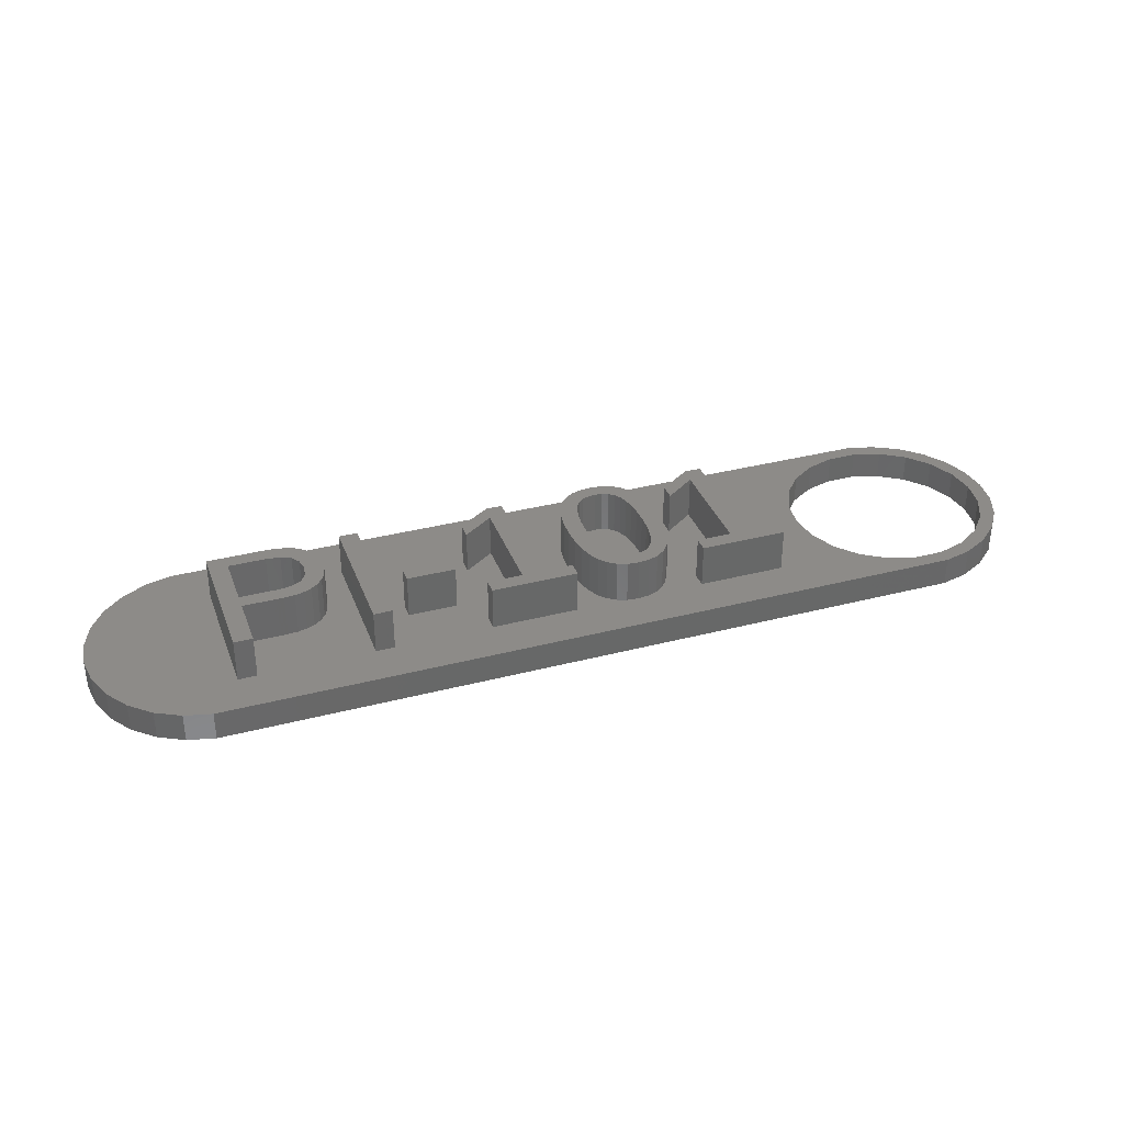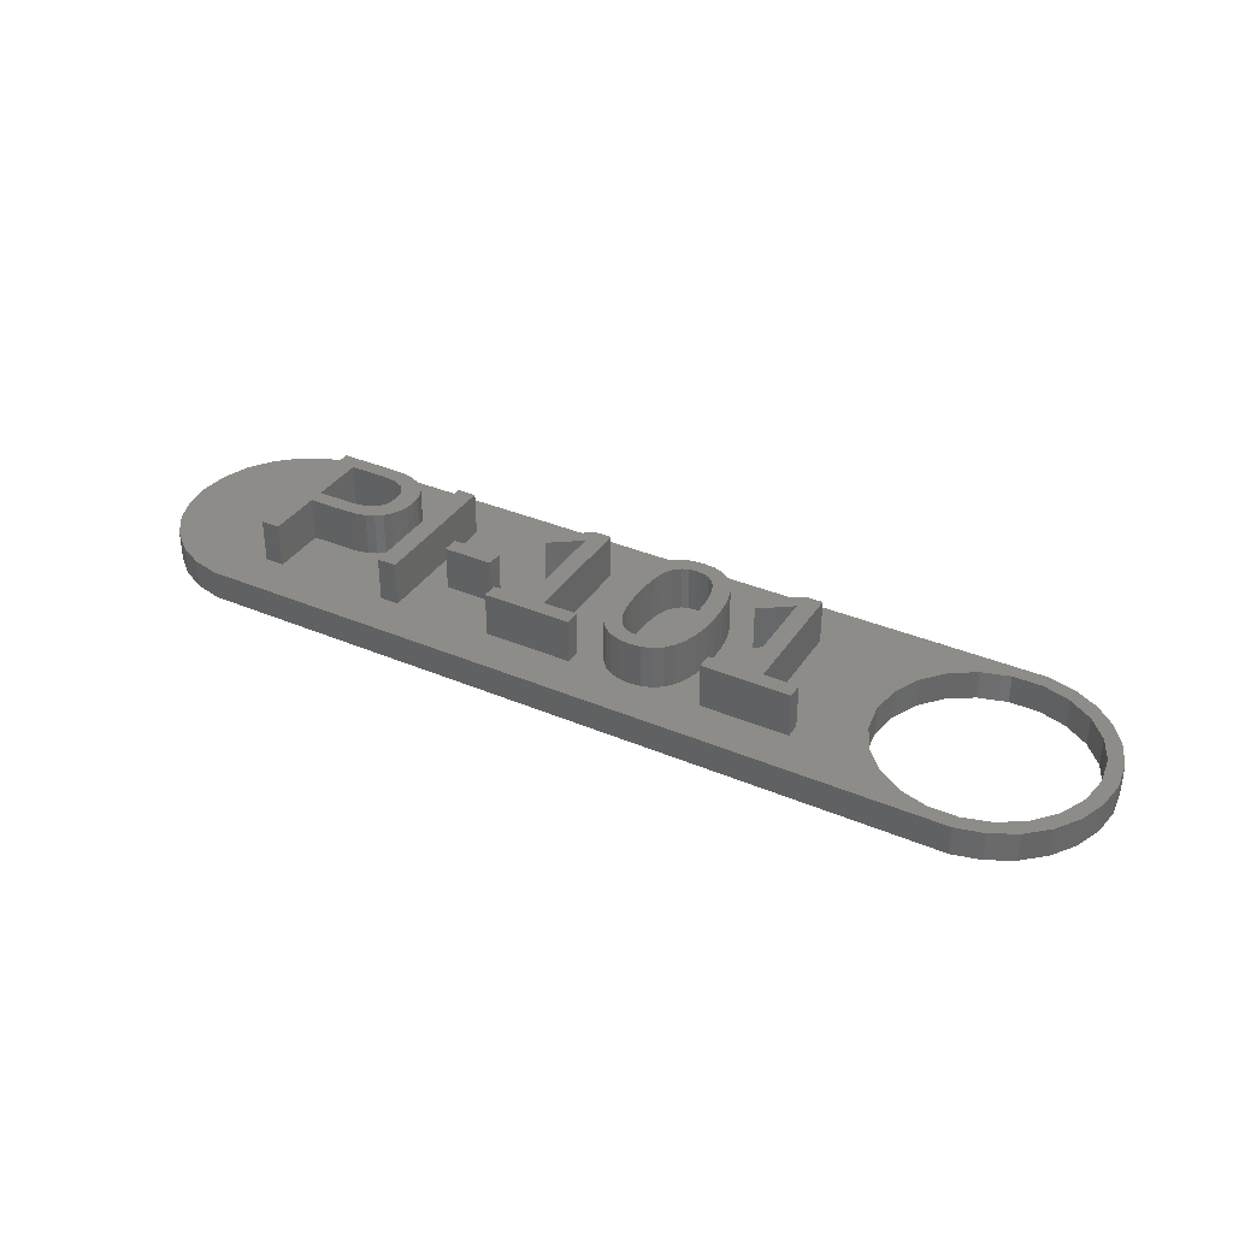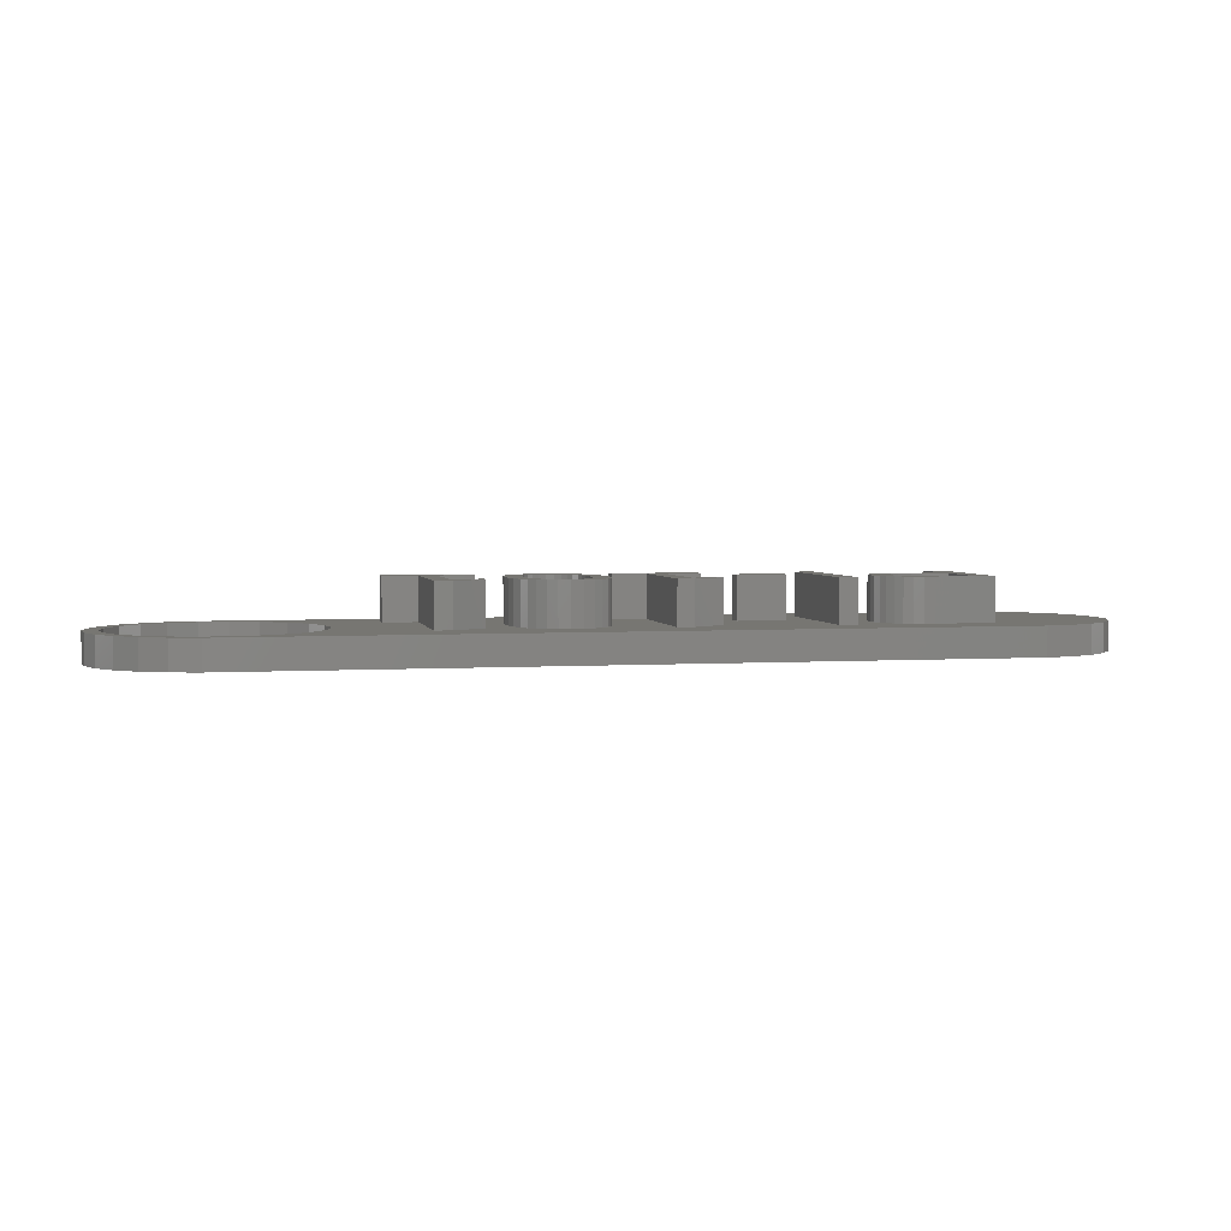
<metadata>
{"format":"stl","ext":"stl","renderer":"f3d","projection":"perspective","resolution":1024,"background":"white","views":[{"elev":34.9,"azim":-19.1,"up":"+Z"},{"elev":35.7,"azim":29.1,"up":"+Z"},{"elev":3.4,"azim":167.9,"up":"+Z"}]}
</metadata>
<code>
# stl→obj: 348 verts, 696 faces
v 57 0 0
v 58 0 0
v 57.77 -1.915 0
v 56.72 -1.972 0
v 57.08 -3.718 0
v 57.77 1.915 0
v 56.72 1.972 0
v 55.89 -3.784 0
v 55.99 -5.305 0
v 54.58 -5.29 0
v 54.54 -6.584 0
v 52.91 -6.367 0
v 52.84 -7.48 0
v 51 -6.929 0
v 50.96 -7.942 0
v 49 -6.929 0
v 47.09 -6.367 0
v 43.28 -1.972 0
v -0.9643 -7.942 0
v 43 0 0
v 44.11 -3.784 0
v 45.42 -5.29 0
v 57.08 3.718 0
v 55.89 3.784 0
v 55.99 5.305 0
v 54.58 5.29 0
v 54.54 6.584 0
v 52.91 6.367 0
v 52.84 7.48 0
v 51 6.929 0
v 50.96 7.942 0
v 49 6.929 0
v 47.09 6.367 0
v -0.9643 7.942 0
v 43.28 1.972 0
v 44.11 3.784 0
v 45.42 5.29 0
v -2.837 -7.48 0
v -2.837 7.48 0
v -4.545 -6.584 0
v -4.545 6.584 0
v -5.988 -5.305 0
v -5.988 5.305 0
v -7.084 -3.718 0
v -7.084 3.718 0
v -7.768 -1.915 0
v -7.768 1.915 0
v -8 0 0
v -7.768 1.915 2
v -8 0 2
v -0.9643 -7.942 2
v -2.837 -7.48 2
v 50.96 -7.942 2
v 57 0 2
v 58 0 2
v 57.77 1.915 2
v 56.72 1.972 2
v 57.08 3.718 2
v 57.77 -1.915 2
v 56.72 -1.972 2
v 55.89 3.784 2
v 55.99 5.305 2
v 54.58 5.29 2
v 54.54 6.584 2
v 52.91 6.367 2
v 52.84 7.48 2
v 51 6.929 2
v 50.96 7.942 2
v 49 6.929 2
v 47.09 6.367 2
v 37.15 4.536 2
v 43 0 2
v 43.28 1.972 2
v 44.11 3.784 2
v 39.47 -3.962 2
v 45.42 5.29 2
v 36.02 4.536 2
v 31.87 1.941 2
v 33.76 1.848 2
v 33.76 3.001 2
v 32.02 -1.329 2
v 33.48 -3.962 2
v 32.07 -0.2 2
v 32.02 0.9452 2
v 30.81 4.028 2
v 31.62 2.787 2
v 31.27 3.484 2
v 29.56 4.65 2
v 30.24 4.417 2
v 28.77 4.728 2
v -0.9643 7.942 2
v 22.06 4.536 2
v 25.42 -0.2 2
v 25.47 0.9562 2
v 25.62 1.958 2
v 22.06 -3.962 2
v 25.87 2.805 2
v 26.22 3.497 2
v 26.68 4.036 2
v 27.26 4.42 2
v 27.96 4.651 2
v 16.81 -0.776 2
v 18.68 1.848 2
v 18.68 3.001 2
v 16.81 -1.861 2
v 18.4 -3.962 2
v 13.43 -0.776 2
v 11.62 -5 2
v 11.62 4.536 2
v 20.93 4.536 2
v 8.491 1.022 2
v 10.32 4.536 2
v 8.546 1.665 2
v 8.491 2.31 2
v 8.325 2.879 2
v 8.049 3.37 2
v 7.663 3.784 2
v 7.176 4.113 2
v 6.598 4.348 2
v 5.93 4.489 2
v 5.17 4.536 2
v -2.837 7.48 2
v 1.141 4.536 2
v 57.08 -3.718 2
v 55.89 -3.784 2
v 55.99 -5.305 2
v 54.58 -5.29 2
v 54.54 -6.584 2
v 52.91 -6.367 2
v 52.84 -7.48 2
v 51 -6.929 2
v 49 -6.929 2
v 47.09 -6.367 2
v 43.28 -1.972 2
v 44.11 -3.784 2
v 39.47 -5 2
v 45.42 -5.29 2
v 33.48 -5 2
v 31.86 -2.316 2
v 31.6 -3.161 2
v 31.23 -3.864 2
v 30.75 -4.417 2
v 30.18 -4.812 2
v 29.5 -5.049 2
v 28.73 -5.128 2
v 24.39 -5 2
v 27.95 -5.049 2
v 24.39 -3.962 2
v 25.47 -1.334 2
v 25.63 -2.324 2
v 25.88 -3.17 2
v 26.25 -3.871 2
v 26.71 -4.421 2
v 27.28 -4.814 2
v 18.4 -5 2
v 13.43 -1.861 2
v 10.32 -5 2
v 8.324 0.449 2
v 8.047 -0.05476 2
v 7.659 -0.489 2
v 7.176 -0.8386 2
v 6.613 -1.088 2
v 5.971 -1.238 2
v 2.436 -5 2
v 5.25 -1.288 2
v 2.436 -1.288 2
v 1.141 -5 2
v -4.545 6.584 2
v -5.988 5.305 2
v -7.084 3.718 2
v -4.545 -6.584 2
v -5.988 -5.305 2
v -7.084 -3.718 2
v -7.768 -1.915 2
v 37.15 -3.962 2
v 35.92 -3.962 2
v 35.92 3.369 2
v 20.83 -3.962 2
v 20.83 3.369 2
v 5.989 3.383 2
v 7.244 1.651 2
v 7.105 2.459 2
v 6.02 -0.1443 2
v 6.686 3.036 2
v 7.108 0.8132 2
v 6.7 0.2147 2
v 5.068 -0.264 2
v 5.013 3.498 2
v 2.436 -0.264 2
v 2.436 3.498 2
v 26.65 -0.2 2
v 30.83 -0.2 2
v 30.8 0.7656 2
v 26.68 0.777 2
v 30.71 1.588 2
v 30.8 -1.135 2
v 26.78 1.606 2
v 30.56 2.269 2
v 26.68 -1.152 2
v 26.93 2.287 2
v 30.35 2.806 2
v 30.71 -1.941 2
v 29.28 3.68 2
v 30.07 3.214 2
v 26.78 -1.967 2
v 29.72 3.505 2
v 30.55 -2.617 2
v 28.77 3.738 2
v 26.93 -2.645 2
v 27.14 2.82 2
v 30.33 -3.165 2
v 28.24 3.681 2
v 27.15 -3.186 2
v 28.74 -4.131 2
v 27.8 3.509 2
v 30.04 -3.588 2
v 27.43 3.222 2
v 29.25 -4.071 2
v 29.68 -3.89 2
v 28.23 -4.072 2
v 27.44 -3.599 2
v 27.8 -3.895 2
v 35.92 3.369 5
v 37.15 4.536 5
v 36.02 4.536 5
v 37.15 -3.962 5
v 39.47 -5 5
v 39.47 -3.962 5
v 35.92 -3.962 5
v 33.48 -5 5
v 33.48 -3.962 5
v 33.76 3.001 5
v 33.76 1.848 5
v 30.8 0.7656 5
v 32.07 -0.2 5
v 32.02 0.9452 5
v 30.71 1.588 5
v 31.87 1.941 5
v 30.8 -1.135 5
v 30.83 -0.2 5
v 30.56 2.269 5
v 31.62 2.787 5
v 32.02 -1.329 5
v 30.35 2.806 5
v 31.27 3.484 5
v 30.71 -1.941 5
v 31.86 -2.316 5
v 30.07 3.214 5
v 30.81 4.028 5
v 29.72 3.505 5
v 30.24 4.417 5
v 29.56 4.65 5
v 29.28 3.68 5
v 28.77 4.728 5
v 28.77 3.738 5
v 28.24 3.681 5
v 27.96 4.651 5
v 27.8 3.509 5
v 27.26 4.42 5
v 27.43 3.222 5
v 26.68 4.036 5
v 26.22 3.497 5
v 27.14 2.82 5
v 25.87 2.805 5
v 26.93 2.287 5
v 25.62 1.958 5
v 26.78 1.606 5
v 25.47 0.9562 5
v 25.47 -1.334 5
v 26.65 -0.2 5
v 25.42 -0.2 5
v 26.68 0.777 5
v 25.63 -2.324 5
v 25.88 -3.17 5
v 26.25 -3.871 5
v 30.55 -2.617 5
v 31.6 -3.161 5
v 30.33 -3.165 5
v 31.23 -3.864 5
v 30.04 -3.588 5
v 30.75 -4.417 5
v 29.68 -3.89 5
v 30.18 -4.812 5
v 29.5 -5.049 5
v 29.25 -4.071 5
v 28.73 -5.128 5
v 28.74 -4.131 5
v 28.23 -4.072 5
v 27.95 -5.049 5
v 27.8 -3.895 5
v 26.71 -4.421 5
v 27.44 -3.599 5
v 27.28 -4.814 5
v 27.15 -3.186 5
v 26.93 -2.645 5
v 26.78 -1.967 5
v 26.68 -1.152 5
v 7.244 1.651 5
v 8.546 1.665 5
v 8.491 2.31 5
v 7.105 2.459 5
v 8.325 2.879 5
v 8.491 1.022 5
v 8.049 3.37 5
v 7.108 0.8132 5
v 6.686 3.036 5
v 7.663 3.784 5
v 8.324 0.449 5
v 8.047 -0.05476 5
v 7.176 4.113 5
v 6.598 4.348 5
v 5.989 3.383 5
v 5.93 4.489 5
v 5.013 3.498 5
v 5.17 4.536 5
v 2.436 3.498 5
v 1.141 4.536 5
v 2.436 -0.264 5
v 1.141 -5 5
v 2.436 -1.288 5
v 2.436 -5 5
v 6.7 0.2147 5
v 7.659 -0.489 5
v 7.176 -0.8386 5
v 6.613 -1.088 5
v 6.02 -0.1443 5
v 5.971 -1.238 5
v 5.068 -0.264 5
v 5.25 -1.288 5
v 10.32 4.536 5
v 11.62 -5 5
v 11.62 4.536 5
v 10.32 -5 5
v 20.83 3.369 5
v 22.06 4.536 5
v 20.93 4.536 5
v 22.06 -3.962 5
v 24.39 -5 5
v 24.39 -3.962 5
v 20.83 -3.962 5
v 18.4 -5 5
v 18.4 -3.962 5
v 18.68 3.001 5
v 18.68 1.848 5
v 13.43 -0.776 5
v 16.81 -1.861 5
v 16.81 -0.776 5
v 13.43 -1.861 5
f 1 2 3
f 4 3 5
f 2 1 6
f 7 6 1
f 3 4 1
f 8 5 9
f 5 8 4
f 9 10 8
f 11 10 9
f 11 12 10
f 13 12 11
f 13 14 12
f 15 14 13
f 15 16 14
f 15 17 16
f 18 19 20
f 21 19 18
f 22 19 21
f 17 19 22
f 19 17 15
f 6 7 23
f 24 23 7
f 23 24 25
f 26 25 24
f 26 27 25
f 28 27 26
f 28 29 27
f 30 29 28
f 30 31 29
f 32 31 30
f 33 31 32
f 34 20 19
f 20 34 35
f 35 34 36
f 36 34 37
f 37 34 33
f 33 34 31
f 38 34 19
f 38 39 34
f 40 39 38
f 40 41 39
f 42 41 40
f 42 43 41
f 44 43 42
f 44 45 43
f 46 45 44
f 46 47 45
f 47 46 48
f 48 49 47
f 49 48 50
f 38 51 52
f 51 38 19
f 19 53 51
f 53 19 15
f 54 55 56
f 57 56 58
f 55 54 59
f 60 59 54
f 56 57 54
f 61 58 62
f 58 61 57
f 62 63 61
f 64 63 62
f 64 65 63
f 66 65 64
f 66 67 65
f 68 67 66
f 68 69 67
f 68 70 69
f 71 72 73
f 71 73 74
f 72 71 75
f 76 71 74
f 70 71 76
f 77 70 68
f 70 77 71
f 78 79 80
f 79 81 82
f 81 79 83
f 79 84 83
f 79 78 84
f 85 80 77
f 80 86 78
f 80 87 86
f 88 77 68
f 80 85 87
f 77 89 85
f 77 88 89
f 68 90 88
f 91 90 68
f 92 93 94
f 92 94 95
f 93 92 96
f 97 92 95
f 98 92 97
f 99 92 98
f 100 92 99
f 101 92 100
f 92 90 91
f 90 92 101
f 102 103 104
f 105 106 102
f 103 102 106
f 104 107 102
f 108 107 109
f 104 109 107
f 110 109 104
f 92 91 110
f 110 91 109
f 111 112 113
f 112 114 113
f 112 115 114
f 112 116 115
f 112 117 116
f 112 118 117
f 112 119 118
f 109 91 112
f 120 112 91
f 112 120 119
f 120 91 121
f 122 123 91
f 121 91 123
f 59 60 124
f 125 124 60
f 124 125 126
f 127 126 125
f 127 128 126
f 129 128 127
f 129 130 128
f 131 130 129
f 131 53 130
f 132 53 131
f 133 53 132
f 75 134 72
f 75 135 134
f 136 135 75
f 135 136 137
f 137 136 133
f 133 136 53
f 138 53 136
f 139 82 81
f 140 82 139
f 141 82 140
f 82 141 138
f 142 138 141
f 143 138 142
f 144 138 143
f 145 138 144
f 138 145 53
f 146 145 147
f 148 149 93
f 148 150 149
f 148 151 150
f 148 152 151
f 146 152 148
f 152 146 153
f 153 146 154
f 154 146 147
f 51 145 146
f 51 146 155
f 106 105 155
f 156 155 105
f 107 108 156
f 108 155 156
f 51 155 108
f 51 108 157
f 112 111 157
f 158 157 111
f 159 157 158
f 160 157 159
f 161 157 160
f 162 157 161
f 163 157 162
f 164 163 165
f 164 165 166
f 163 164 157
f 51 157 164
f 51 164 167
f 145 51 53
f 168 123 122
f 169 123 168
f 167 52 51
f 170 123 169
f 167 171 52
f 49 123 170
f 167 172 171
f 50 123 49
f 167 173 172
f 123 50 167
f 167 174 173
f 167 50 174
f 75 71 175
f 79 176 177
f 176 79 82
f 93 96 148
f 103 178 179
f 178 103 106
f 180 181 182
f 183 181 180
f 180 182 184
f 181 183 185
f 185 183 186
f 180 187 183
f 188 187 180
f 189 188 190
f 188 189 187
f 191 192 193
f 194 193 195
f 192 191 196
f 197 195 198
f 199 196 191
f 200 198 201
f 196 199 202
f 203 201 204
f 205 202 199
f 203 204 206
f 202 205 207
f 201 203 208
f 209 207 205
f 210 201 208
f 207 209 211
f 210 208 212
f 213 211 209
f 214 211 213
f 210 212 215
f 211 214 216
f 210 215 217
f 218 216 214
f 201 210 200
f 216 218 219
f 198 200 197
f 214 213 220
f 195 197 194
f 221 220 213
f 193 194 191
f 220 221 222
f 31 91 68
f 91 31 34
f 126 5 124
f 5 126 9
f 124 3 59
f 3 124 5
f 55 6 56
f 6 55 2
f 42 171 172
f 171 42 40
f 44 174 46
f 174 44 173
f 46 50 48
f 50 46 174
f 41 169 168
f 169 41 43
f 56 23 58
f 23 56 6
f 40 52 171
f 52 40 38
f 42 173 44
f 173 42 172
f 47 170 45
f 170 47 49
f 45 169 43
f 169 45 170
f 39 168 122
f 168 39 41
f 34 122 91
f 122 34 39
f 29 68 66
f 68 29 31
f 11 126 128
f 126 11 9
f 59 2 55
f 2 59 3
f 25 64 62
f 64 25 27
f 58 25 62
f 25 58 23
f 27 66 64
f 66 27 29
f 13 128 130
f 128 13 11
f 15 130 53
f 130 15 13
f 1 57 7
f 57 1 54
f 134 20 72
f 20 134 18
f 32 67 69
f 67 32 30
f 24 63 26
f 63 24 61
f 7 61 24
f 61 7 57
f 74 37 76
f 37 74 36
f 73 36 74
f 36 73 35
f 37 70 76
f 70 37 33
f 8 60 4
f 60 8 125
f 135 18 134
f 18 135 21
f 30 65 67
f 65 30 28
f 28 63 65
f 63 28 26
f 72 35 73
f 35 72 20
f 33 69 70
f 69 33 32
f 4 54 1
f 54 4 60
f 12 131 129
f 131 12 14
f 17 137 133
f 137 17 22
f 14 132 131
f 132 14 16
f 137 21 135
f 21 137 22
f 10 125 8
f 125 10 127
f 16 133 132
f 133 16 17
f 10 129 127
f 129 10 12
f 223 224 225
f 226 227 228
f 224 223 226
f 229 226 223
f 229 227 226
f 230 229 231
f 229 230 227
f 232 223 225
f 223 232 233
f 234 235 236
f 237 236 238
f 239 235 240
f 241 238 242
f 235 239 243
f 244 242 245
f 246 243 239
f 243 246 247
f 248 245 249
f 235 234 240
f 236 237 234
f 238 241 237
f 242 244 241
f 250 249 251
f 245 248 244
f 249 250 248
f 252 250 251
f 252 253 250
f 254 253 252
f 254 255 253
f 254 256 255
f 257 256 254
f 257 258 256
f 259 258 257
f 258 259 260
f 261 260 259
f 262 260 261
f 260 262 263
f 264 263 262
f 263 264 265
f 266 265 264
f 265 266 267
f 268 267 266
f 269 270 271
f 267 268 272
f 273 270 269
f 271 272 268
f 274 270 273
f 272 271 270
f 270 274 275
f 276 247 246
f 247 276 277
f 278 277 276
f 277 278 279
f 280 279 278
f 279 280 281
f 282 281 280
f 281 282 283
f 282 284 283
f 285 284 282
f 286 285 287
f 285 286 284
f 288 286 287
f 288 289 286
f 290 289 288
f 291 290 292
f 290 293 289
f 275 292 294
f 275 294 295
f 275 295 296
f 290 291 293
f 275 296 297
f 275 297 270
f 292 275 291
f 298 299 300
f 301 300 302
f 299 298 303
f 301 302 304
f 305 303 298
f 306 304 307
f 303 305 308
f 308 305 309
f 306 307 310
f 300 301 298
f 304 306 301
f 311 306 310
f 311 312 306
f 313 312 311
f 314 313 315
f 313 314 312
f 315 316 314
f 317 318 316
f 319 318 317
f 317 316 315
f 318 319 320
f 320 319 321
f 322 309 305
f 309 322 323
f 323 322 324
f 322 325 324
f 326 325 322
f 326 327 325
f 328 327 326
f 327 328 329
f 320 328 318
f 328 320 329
f 330 331 332
f 331 330 333
f 334 335 336
f 337 338 339
f 335 334 337
f 340 337 334
f 340 338 337
f 341 340 342
f 340 341 338
f 343 334 336
f 334 343 344
f 345 346 347
f 346 345 348
f 144 283 284
f 283 144 143
f 143 281 283
f 281 143 142
f 281 141 279
f 141 281 142
f 279 140 277
f 140 279 141
f 277 139 247
f 139 277 140
f 247 81 243
f 81 247 139
f 243 83 235
f 83 243 81
f 235 84 236
f 84 235 83
f 236 78 238
f 78 236 84
f 238 86 242
f 86 238 78
f 242 87 245
f 87 242 86
f 245 85 249
f 85 245 87
f 85 251 249
f 251 85 89
f 89 252 251
f 252 89 88
f 88 254 252
f 254 88 90
f 90 257 254
f 257 90 101
f 101 259 257
f 259 101 100
f 100 261 259
f 261 100 99
f 98 261 99
f 261 98 262
f 97 262 98
f 262 97 264
f 95 264 97
f 264 95 266
f 94 266 95
f 266 94 268
f 93 268 94
f 268 93 271
f 149 271 93
f 271 149 269
f 150 269 149
f 269 150 273
f 151 273 150
f 273 151 274
f 152 274 151
f 274 152 275
f 153 275 152
f 275 153 291
f 153 293 291
f 293 153 154
f 154 289 293
f 289 154 147
f 147 286 289
f 286 147 145
f 145 284 286
f 284 145 144
f 220 290 288
f 290 220 222
f 222 292 290
f 292 222 221
f 292 213 294
f 213 292 221
f 294 209 295
f 209 294 213
f 295 205 296
f 205 295 209
f 296 199 297
f 199 296 205
f 297 191 270
f 191 297 199
f 270 194 272
f 194 270 191
f 272 197 267
f 197 272 194
f 267 200 265
f 200 267 197
f 265 210 263
f 210 265 200
f 263 217 260
f 217 263 210
f 217 258 260
f 258 217 215
f 215 256 258
f 256 215 212
f 212 255 256
f 255 212 208
f 208 253 255
f 253 208 203
f 203 250 253
f 250 203 206
f 206 248 250
f 248 206 204
f 201 248 204
f 248 201 244
f 198 244 201
f 244 198 241
f 195 241 198
f 241 195 237
f 193 237 195
f 237 193 234
f 192 234 193
f 234 192 240
f 196 240 192
f 240 196 239
f 202 239 196
f 239 202 246
f 207 246 202
f 246 207 276
f 211 276 207
f 276 211 278
f 216 278 211
f 278 216 280
f 216 282 280
f 282 216 219
f 219 285 282
f 285 219 218
f 218 287 285
f 287 218 214
f 214 288 287
f 288 214 220
f 166 329 320
f 329 166 165
f 165 327 329
f 327 165 163
f 163 325 327
f 325 163 162
f 162 324 325
f 324 162 161
f 161 323 324
f 323 161 160
f 323 159 309
f 159 323 160
f 309 158 308
f 158 309 159
f 308 111 303
f 111 308 158
f 303 113 299
f 113 303 111
f 299 114 300
f 114 299 113
f 300 115 302
f 115 300 114
f 302 116 304
f 116 302 115
f 304 117 307
f 117 304 116
f 117 310 307
f 310 117 118
f 118 311 310
f 311 118 119
f 119 313 311
f 313 119 120
f 120 315 313
f 315 120 121
f 121 317 315
f 317 121 123
f 167 317 123
f 317 167 319
f 167 321 319
f 321 167 164
f 321 166 320
f 166 321 164
f 318 190 316
f 190 318 189
f 190 314 316
f 314 190 188
f 188 312 314
f 312 188 180
f 180 306 312
f 306 180 184
f 182 306 184
f 306 182 301
f 181 301 182
f 301 181 298
f 185 298 181
f 298 185 305
f 186 305 185
f 305 186 322
f 186 326 322
f 326 186 183
f 183 328 326
f 328 183 187
f 187 318 328
f 318 187 189
f 109 330 332
f 330 109 112
f 157 330 112
f 330 157 333
f 157 331 333
f 331 157 108
f 331 109 332
f 109 331 108
f 148 337 339
f 337 148 96
f 337 92 335
f 92 337 96
f 92 336 335
f 336 92 110
f 110 343 336
f 343 110 104
f 103 343 104
f 343 103 344
f 103 334 344
f 334 103 179
f 178 334 179
f 334 178 340
f 178 342 340
f 342 178 106
f 155 342 106
f 342 155 341
f 155 338 341
f 338 155 146
f 338 148 339
f 148 338 146
f 75 226 228
f 226 75 175
f 226 71 224
f 71 226 175
f 71 225 224
f 225 71 77
f 77 232 225
f 232 77 80
f 79 232 80
f 232 79 233
f 79 223 233
f 223 79 177
f 176 223 177
f 223 176 229
f 176 231 229
f 231 176 82
f 138 231 82
f 231 138 230
f 138 227 230
f 227 138 136
f 227 75 228
f 75 227 136
f 102 345 347
f 345 102 107
f 156 345 107
f 345 156 348
f 156 346 348
f 346 156 105
f 346 102 347
f 102 346 105

</code>
